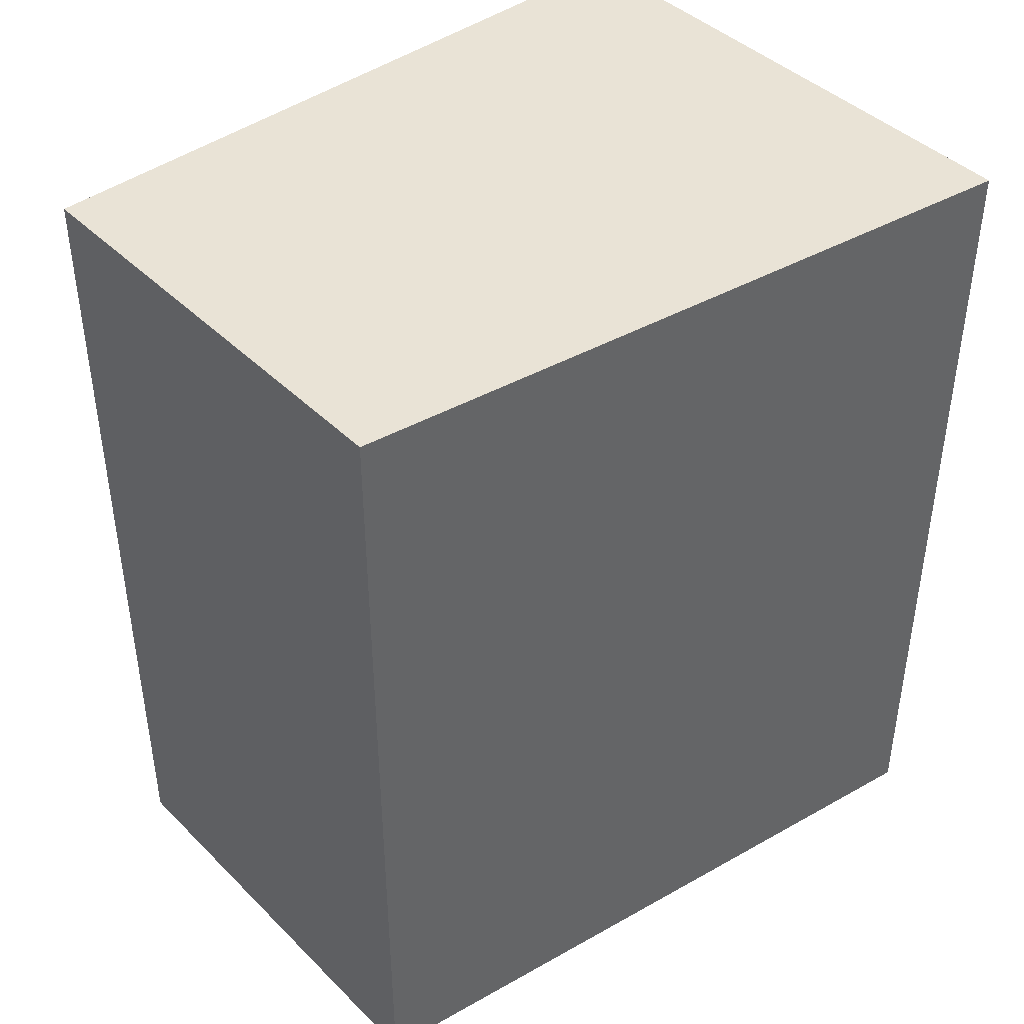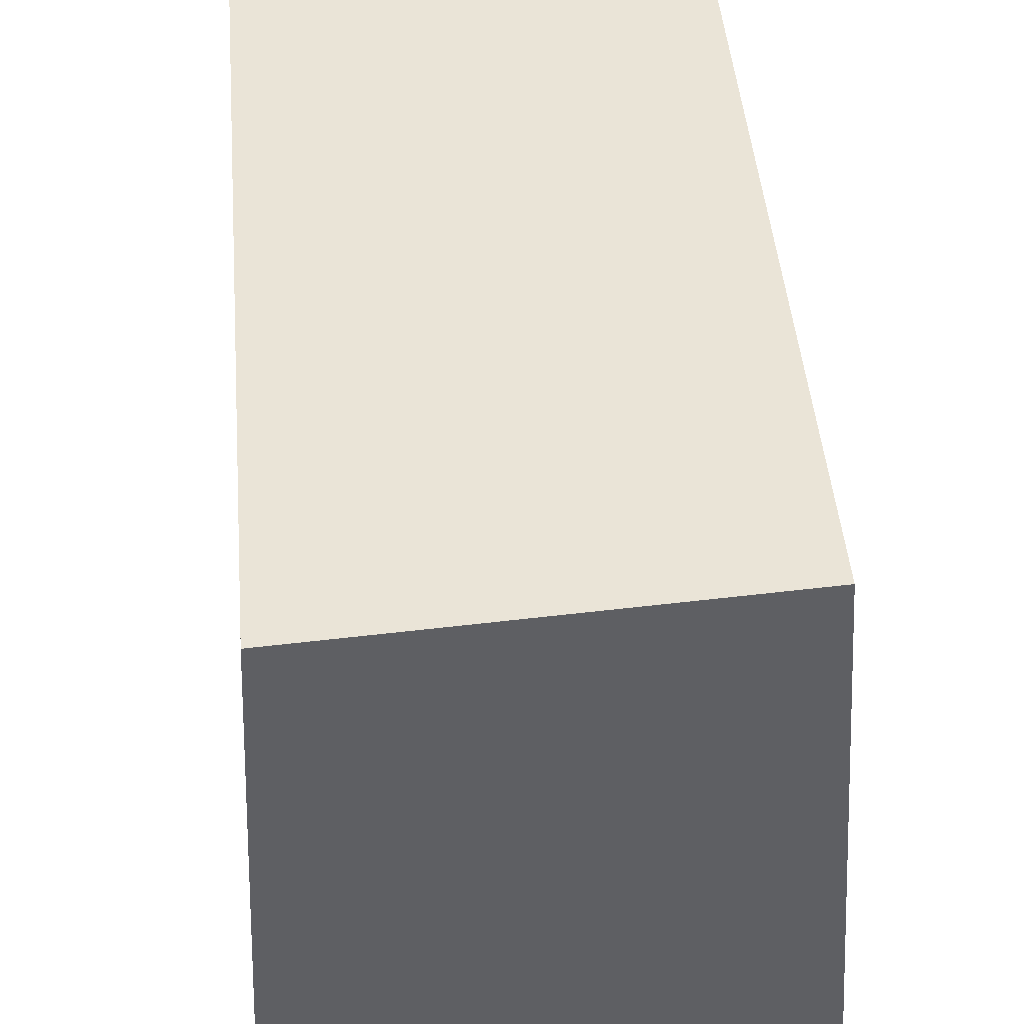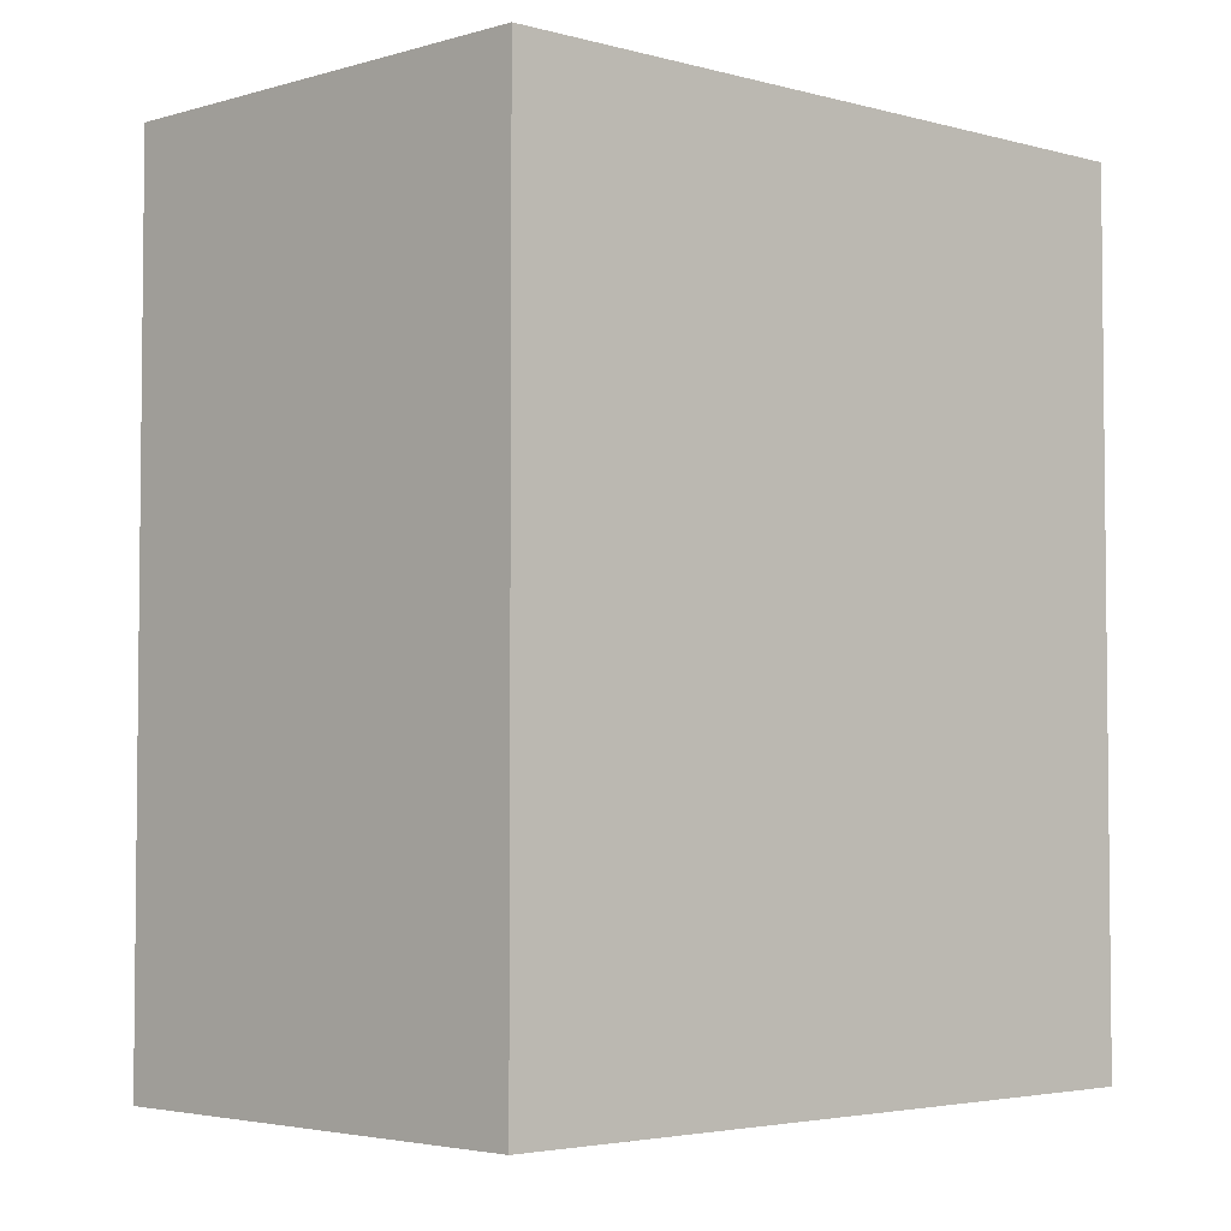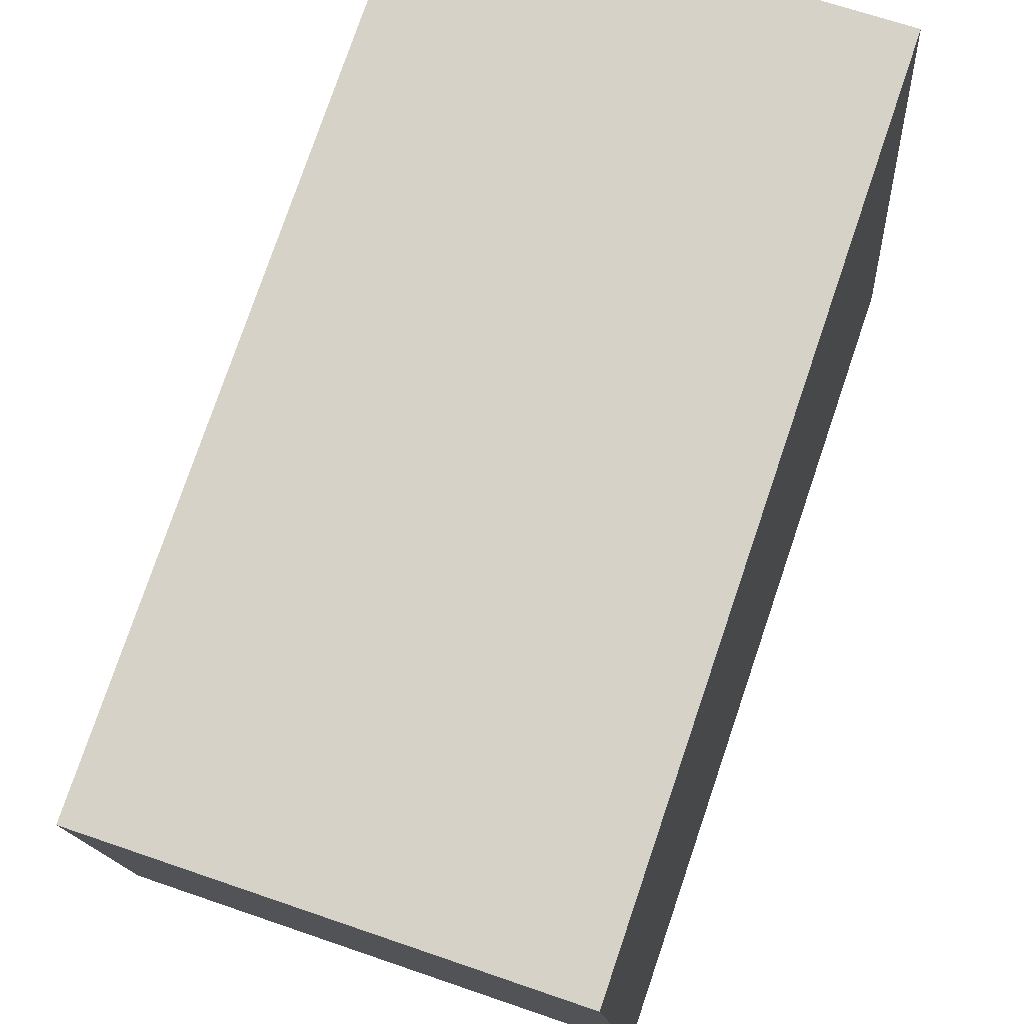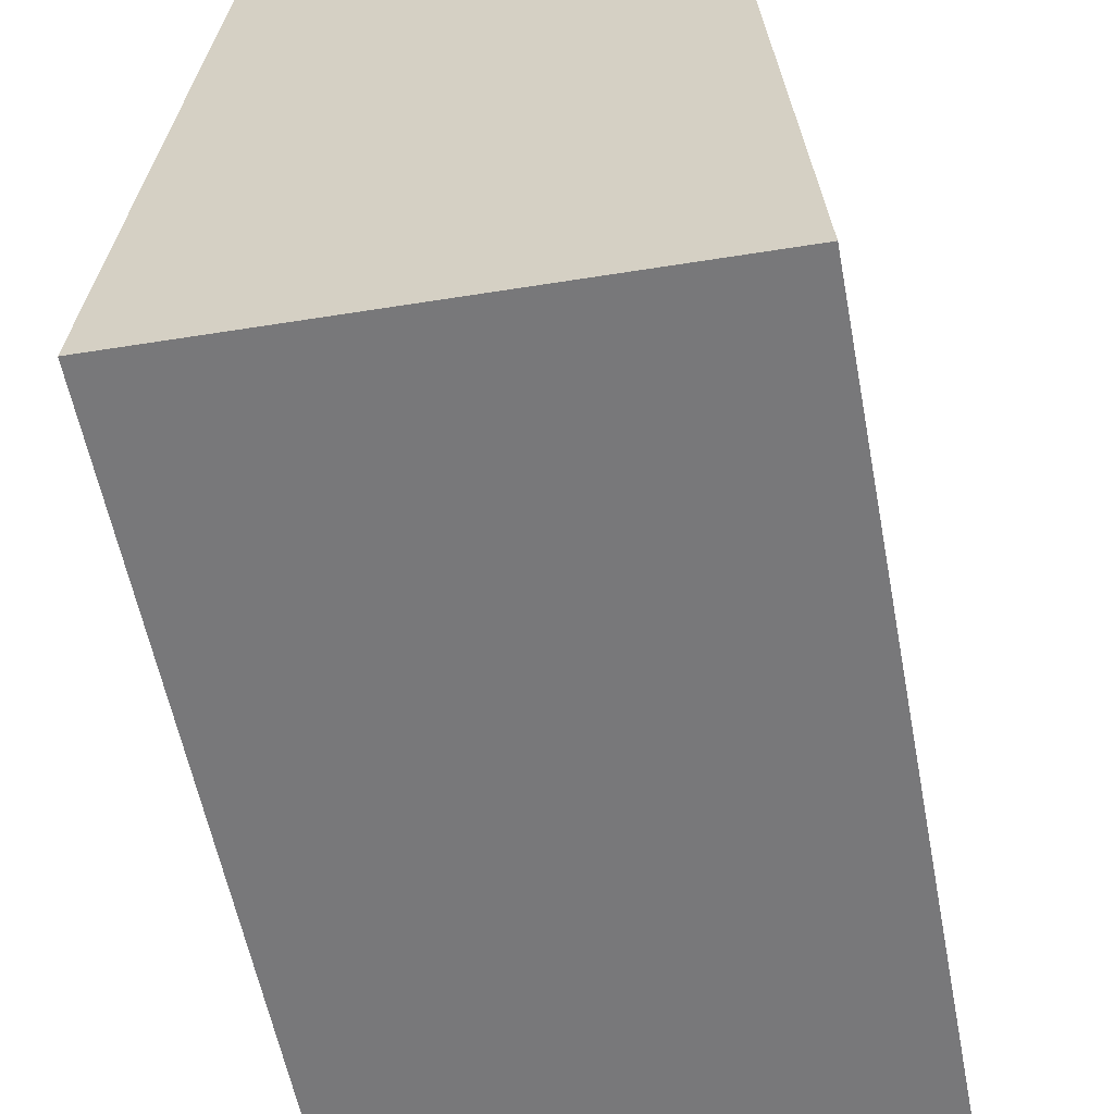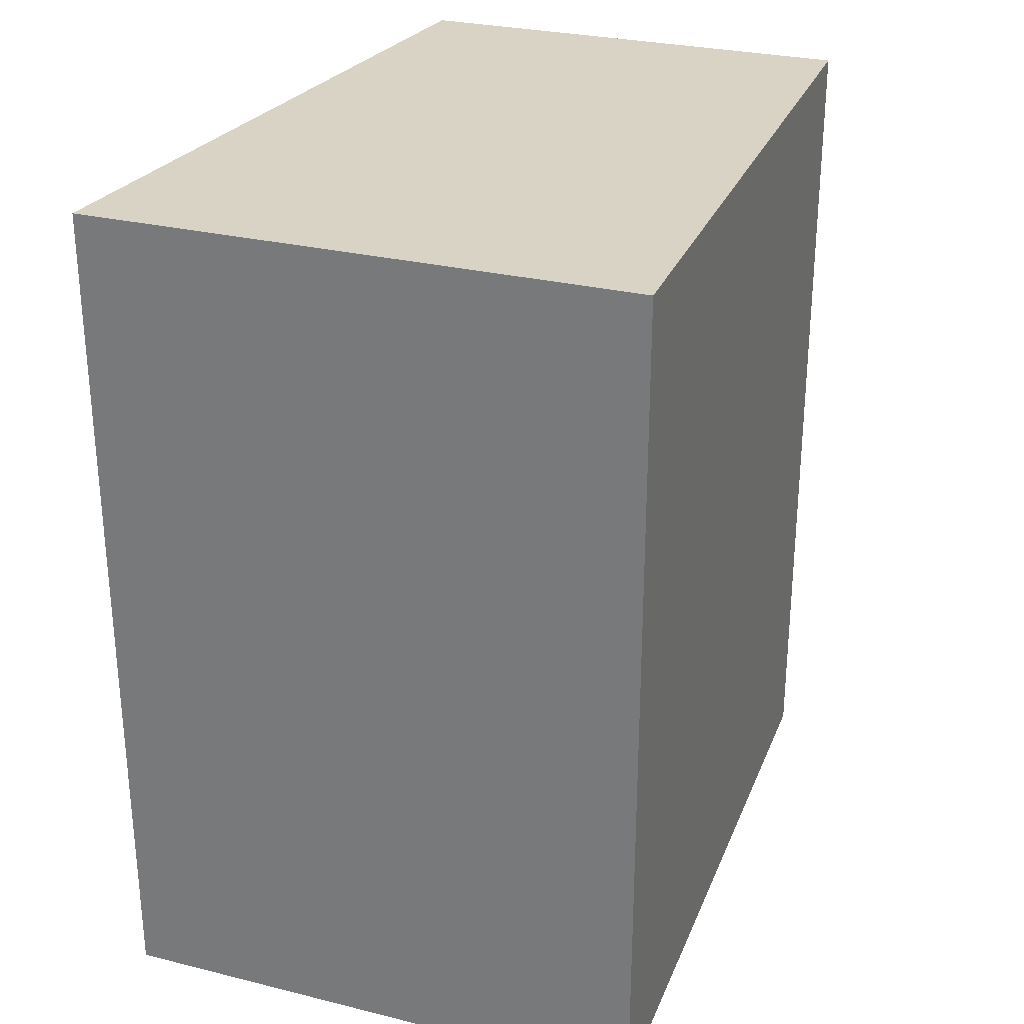
<metadata>
{"format":"obj","ext":"obj","renderer":"f3d","projection":"perspective","resolution":1024,"background":"white","views":[{"elev":42.2,"azim":52.9,"up":"+Y"},{"elev":47.4,"azim":175.1,"up":"+Z"},{"elev":-3.7,"azim":46.2,"up":"+Y"},{"elev":77.6,"azim":-161.2,"up":"+Z"},{"elev":-58.6,"azim":10.9,"up":"+Z"},{"elev":28.3,"azim":-156.2,"up":"+Y"}]}
</metadata>
<code>
v  1.264 2.113 1.653
v  0 2.113 1.294e-16
v  0.143 2.113 1.722
v  1.358 2.113 -0.08
v  0.143 -1.054e-16 1.722
v  1.264 -1.012e-16 1.653
v  1.358 4.899e-18 -0.08
v  0 0 0
g defaultobject
f 1 2 3
f 2 1 4
f 5 1 3
f 1 5 6
f 6 4 1
f 4 6 7
f 7 2 4
f 2 7 8
f 8 3 2
f 3 8 5
f 5 7 6
f 7 5 8

</code>
